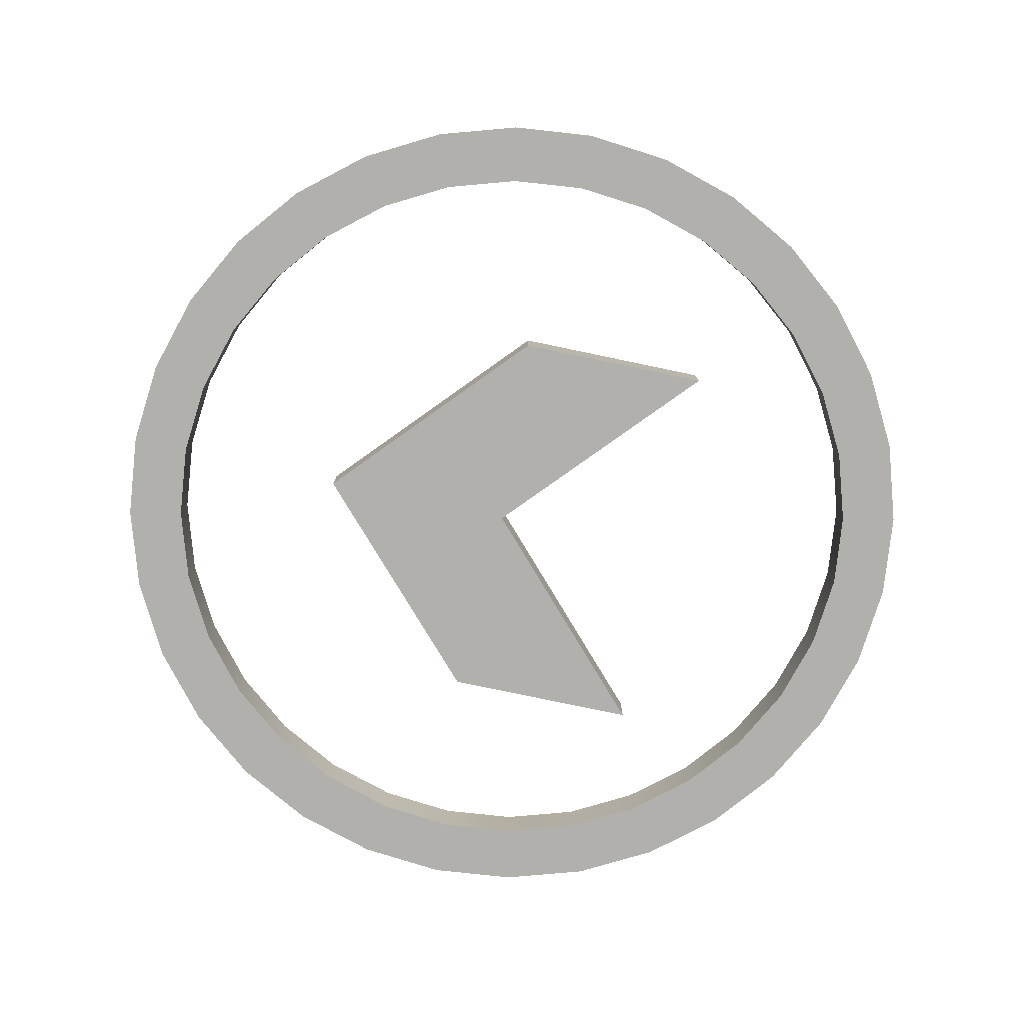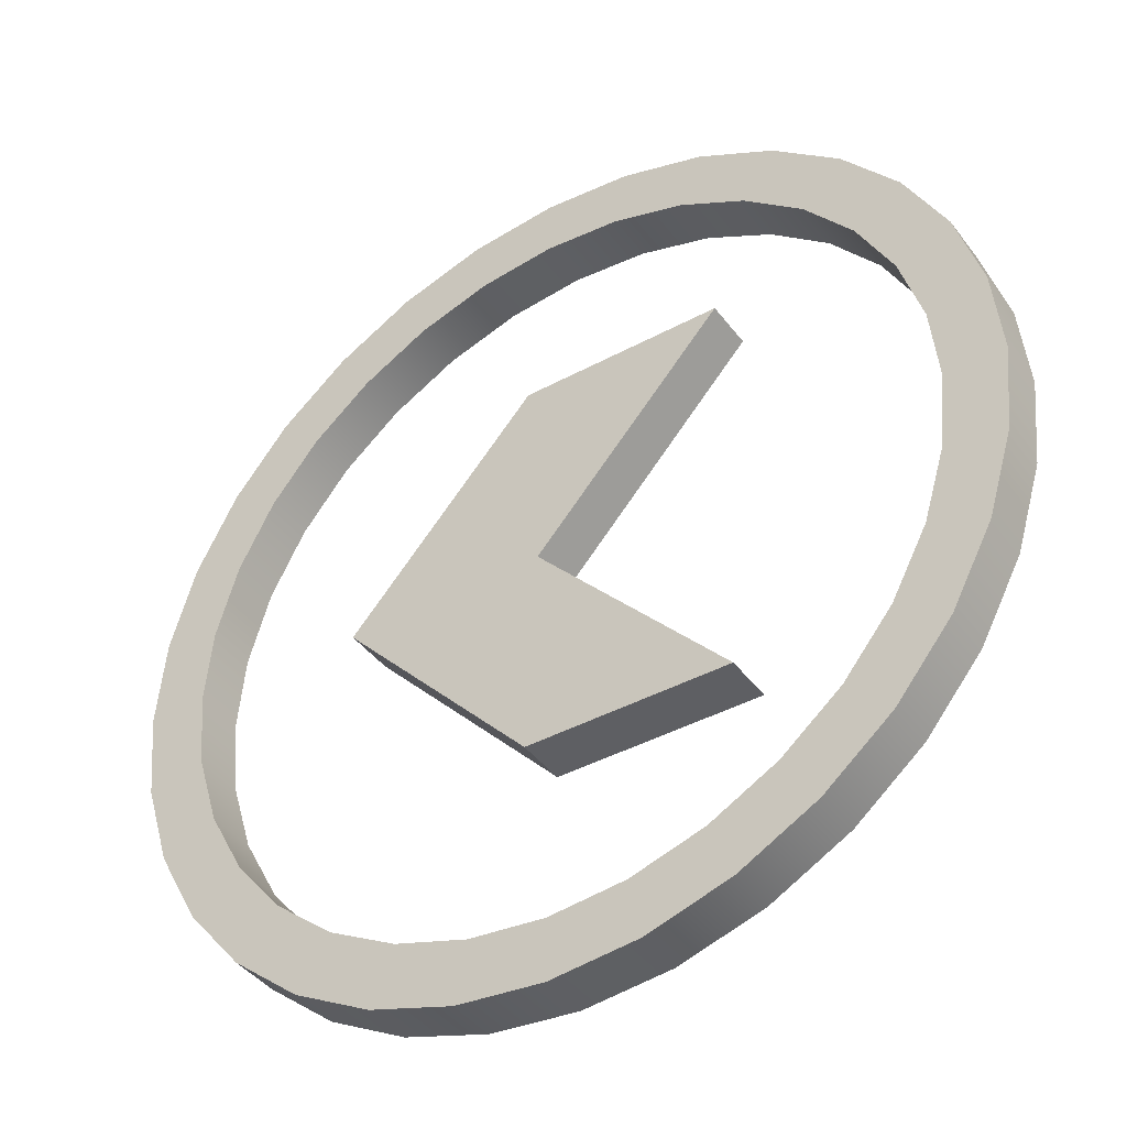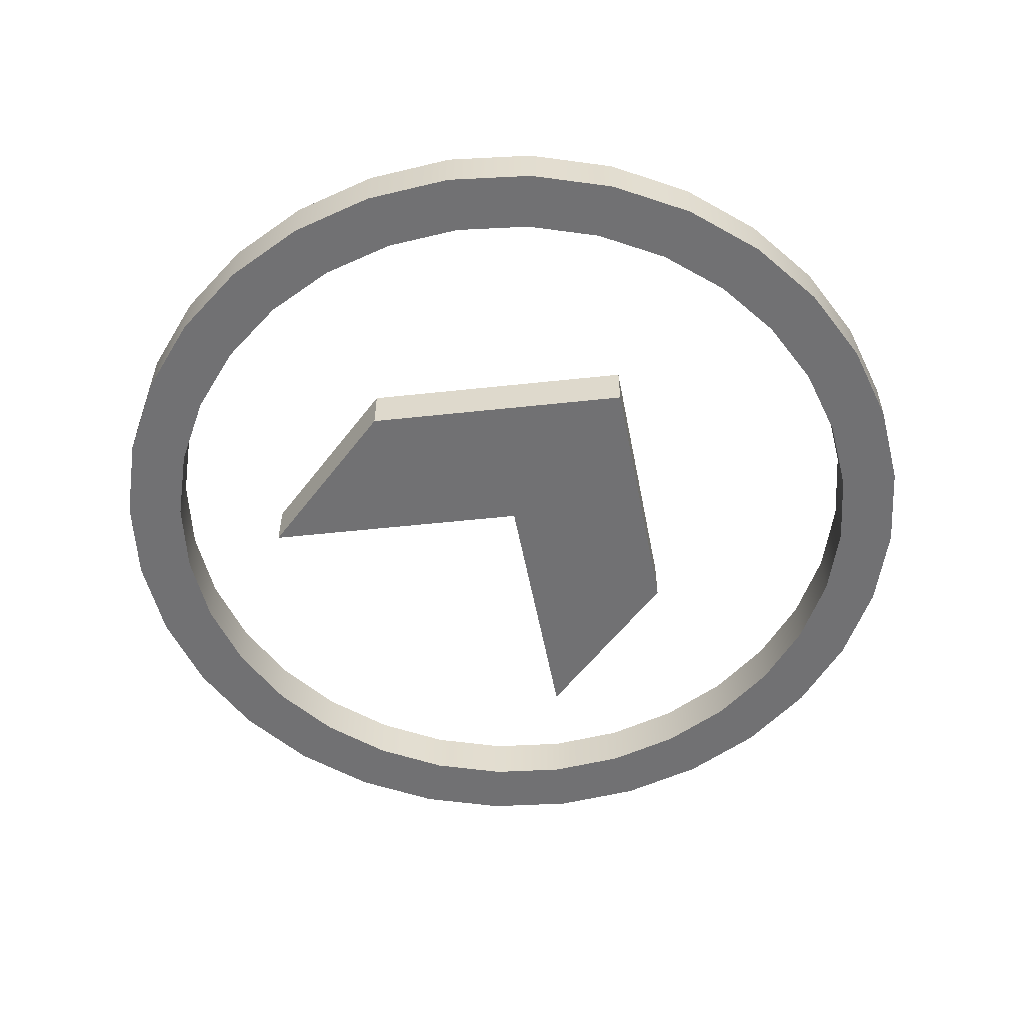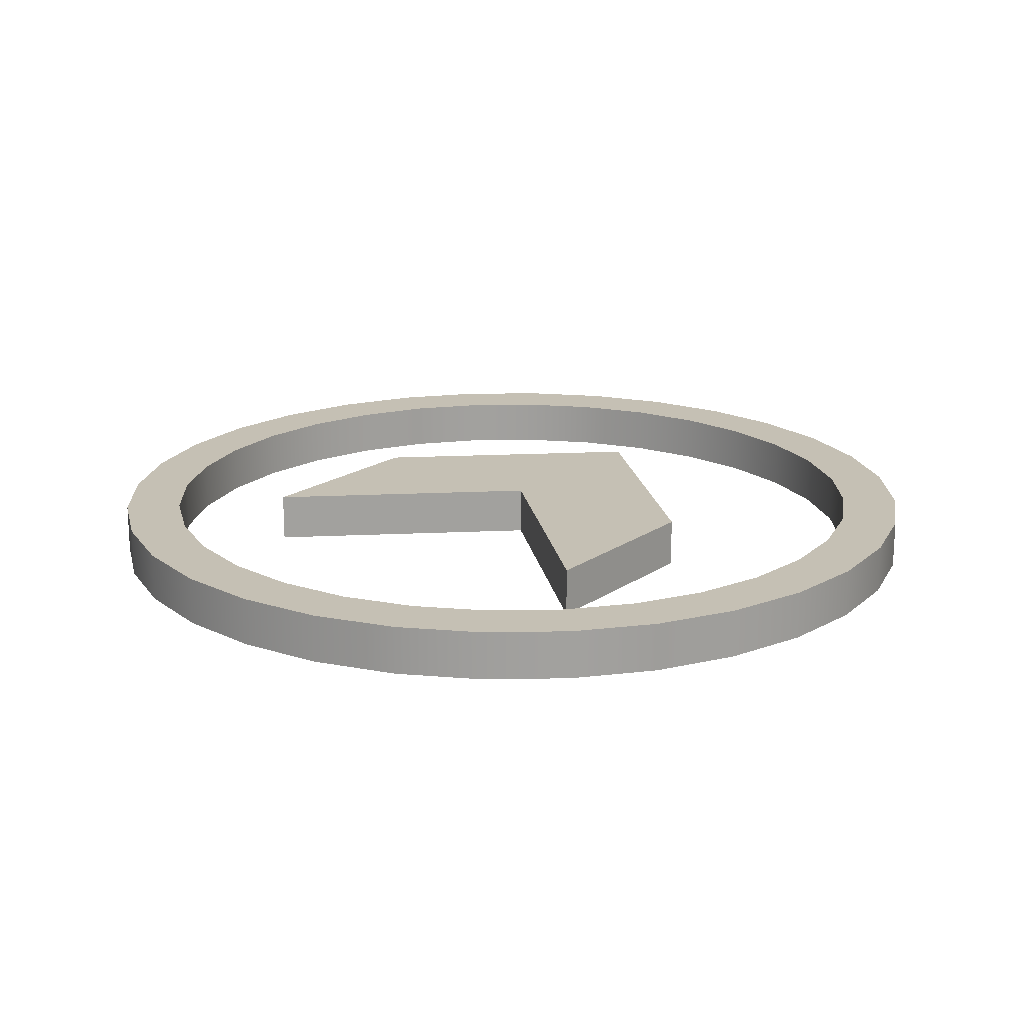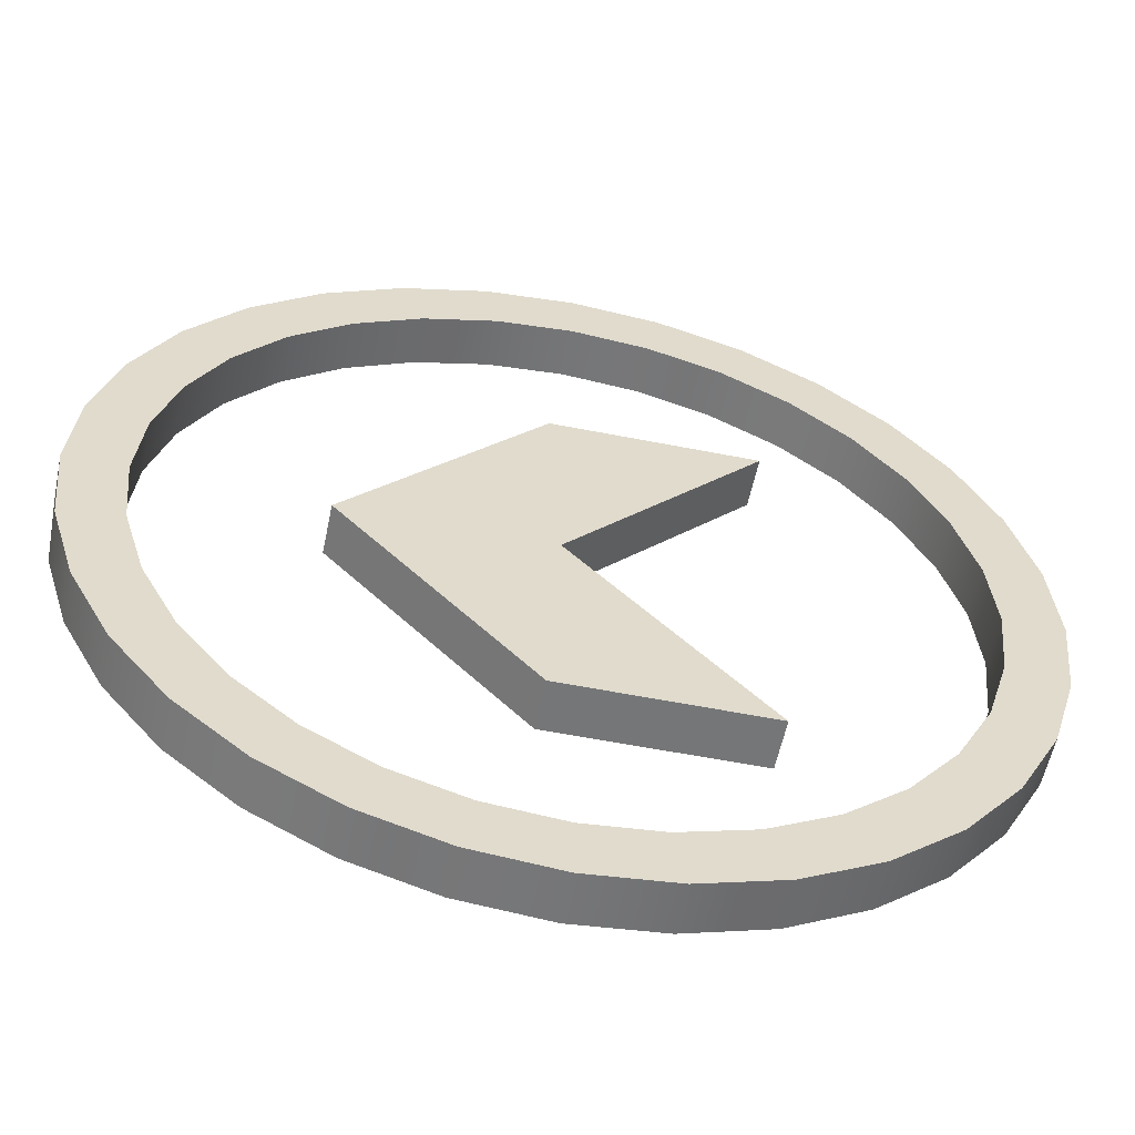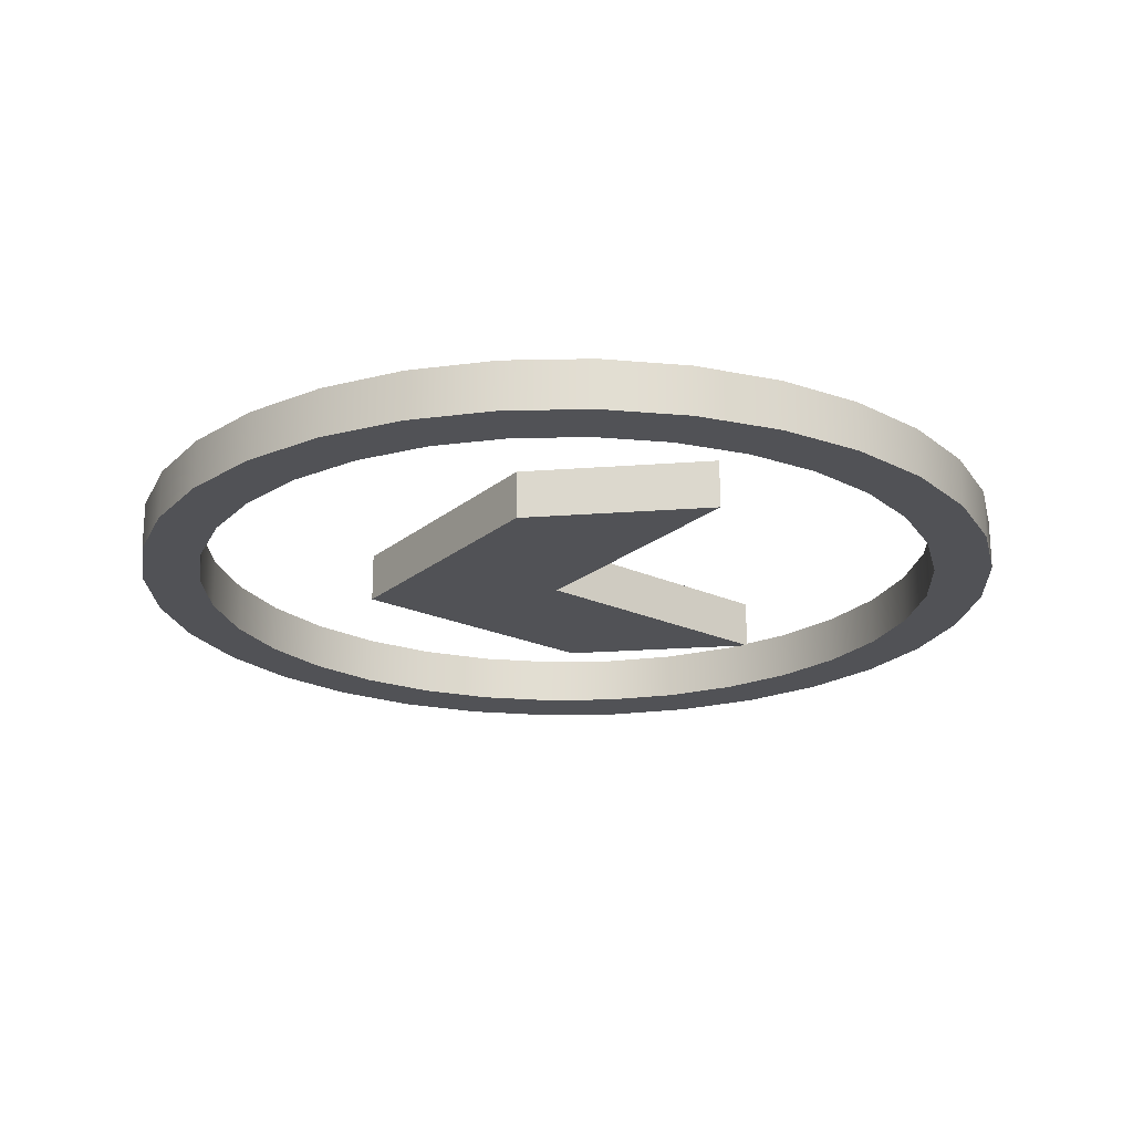
<metadata>
{"format":"obj","ext":"obj","renderer":"f3d","projection":"perspective","resolution":1024,"background":"white","views":[{"elev":-78.8,"azim":168.2,"up":"+Z"},{"elev":-41.3,"azim":-146.6,"up":"+Y"},{"elev":-55.3,"azim":53.7,"up":"+Z"},{"elev":18.4,"azim":-52.5,"up":"+Z"},{"elev":-56.7,"azim":168.3,"up":"+Y"},{"elev":-21.3,"azim":-172.2,"up":"+Z"}]}
</metadata>
<code>
o Arrow_8
v -0.01114 1.648 0.1051
v -0.3315 1.617 0.1051
v -0.6396 1.523 0.1051
v -0.9236 1.372 0.1051
v -1.172 1.167 0.1051
v -1.377 0.9186 0.1051
v -1.528 0.6346 0.1051
v -1.622 0.3265 0.1051
v -1.653 0.006138 0.1051
v -1.622 -0.3143 0.1051
v -1.528 -0.6223 0.1051
v -1.377 -0.9063 0.1051
v -1.172 -1.155 0.1051
v -0.9236 -1.359 0.1051
v -0.6396 -1.511 0.1051
v -0.3315 -1.605 0.1051
v -0.01114 -1.636 0.1051
v 0.3093 -1.605 0.1051
v 0.6173 -1.511 0.1051
v 0.9013 -1.359 0.1051
v 1.15 -1.155 0.1051
v 1.354 -0.9063 0.1051
v 1.506 -0.6223 0.1051
v 1.6 -0.3143 0.1051
v 1.631 0.006139 0.1051
v 1.6 0.3265 0.1051
v 1.506 0.6346 0.1051
v 1.354 0.9186 0.1051
v 1.15 1.167 0.1051
v 0.9013 1.372 0.1051
v 0.6173 1.523 0.1051
v 0.3093 1.617 0.1051
v -0.01114 1.648 -0.1051
v -0.3315 1.617 -0.1051
v -0.6396 1.523 -0.1051
v -0.9236 1.372 -0.1051
v -1.172 1.167 -0.1051
v -1.377 0.9186 -0.1051
v -1.528 0.6346 -0.1051
v -1.622 0.3265 -0.1051
v -1.653 0.006138 -0.1051
v -1.622 -0.3143 -0.1051
v -1.528 -0.6223 -0.1051
v -1.377 -0.9063 -0.1051
v -1.172 -1.155 -0.1051
v -0.9236 -1.359 -0.1051
v -0.6396 -1.511 -0.1051
v -0.3315 -1.605 -0.1051
v -0.01114 -1.636 -0.1051
v 0.3093 -1.605 -0.1051
v 0.6173 -1.511 -0.1051
v 0.9013 -1.359 -0.1051
v 1.15 -1.155 -0.1051
v 1.354 -0.9063 -0.1051
v 1.506 -0.6223 -0.1051
v 1.6 -0.3143 -0.1051
v 1.631 0.006139 -0.1051
v 1.6 0.3265 -0.1051
v 1.506 0.6346 -0.1051
v 1.354 0.9186 -0.1051
v 1.15 1.167 -0.1051
v 0.9013 1.372 -0.1051
v 0.6173 1.523 -0.1051
v 0.3093 1.617 -0.1051
v -0.3805 1.863 0.1051
v -0.01114 1.9 0.1051
v -0.7357 1.755 0.1051
v -1.063 1.58 0.1051
v -1.35 1.345 0.1051
v -1.585 1.058 0.1051
v -1.76 0.7307 0.1051
v -1.868 0.3755 0.1051
v -1.905 0.006138 0.1051
v -1.868 -0.3632 0.1051
v -1.76 -0.7184 0.1051
v -1.585 -1.046 0.1051
v -1.35 -1.333 0.1051
v -1.063 -1.568 0.1051
v -0.7357 -1.743 0.1051
v -0.3805 -1.851 0.1051
v -0.01114 -1.887 0.1051
v 0.3582 -1.851 0.1051
v 0.7134 -1.743 0.1051
v 1.041 -1.568 0.1051
v 1.328 -1.333 0.1051
v 1.563 -1.046 0.1051
v 1.738 -0.7184 0.1051
v 1.846 -0.3632 0.1051
v 1.882 0.006139 0.1051
v 1.846 0.3755 0.1051
v 1.738 0.7307 0.1051
v 1.563 1.058 0.1051
v 1.328 1.345 0.1051
v 1.041 1.58 0.1051
v 0.7134 1.755 0.1051
v 0.3582 1.863 0.1051
v -0.3805 1.863 -0.1051
v -0.01114 1.9 -0.1051
v -0.7357 1.755 -0.1051
v -1.063 1.58 -0.1051
v -1.35 1.345 -0.1051
v -1.585 1.058 -0.1051
v -1.76 0.7307 -0.1051
v -1.868 0.3755 -0.1051
v -1.905 0.006138 -0.1051
v -1.868 -0.3632 -0.1051
v -1.76 -0.7184 -0.1051
v -1.585 -1.046 -0.1051
v -1.35 -1.333 -0.1051
v -1.063 -1.568 -0.1051
v -0.7357 -1.743 -0.1051
v -0.3805 -1.851 -0.1051
v -0.01114 -1.887 -0.1051
v 0.3582 -1.851 -0.1051
v 0.7134 -1.743 -0.1051
v 1.041 -1.568 -0.1051
v 1.328 -1.333 -0.1051
v 1.563 -1.046 -0.1051
v 1.738 -0.7184 -0.1051
v 1.846 -0.3632 -0.1051
v 1.882 0.00614 -0.1051
v 1.846 0.3755 -0.1051
v 1.738 0.7307 -0.1051
v 1.563 1.058 -0.1051
v 1.328 1.345 -0.1051
v 1.041 1.58 -0.1051
v 0.7134 1.755 -0.1051
v 0.3582 1.863 -0.1051
v -0.7689 0.8547 -0.1051
v -0.7689 -0.8837 -0.1051
v -0.7689 0.8547 0.1051
v -0.7689 -0.8837 0.1051
v 0.08423 0.8547 -0.1051
v 0.08423 -0.8837 -0.1051
v 0.08423 0.8547 0.1051
v 0.08423 -0.8837 0.1051
v 0.03511 -0.0145 -0.1051
v 0.03511 -0.0145 0.1051
v 0.8883 -0.0145 0.1051
v 0.8883 -0.0145 -0.1051
v -0.2463 -0.3187 -0.1051
v -0.2463 -0.3187 0.1051
v 0.6069 -0.3187 0.1051
v 0.6069 -0.3187 -0.1051
v -0.2463 0.2897 0.1051
v 0.6069 0.2897 0.1051
v 0.6069 0.2897 -0.1051
v -0.2463 0.2897 -0.1051
f 141 130 132 142
f 142 132 136 143
f 143 136 134 144
f 144 134 130 141
f 131 135 133 129
f 136 132 130 134
f 147 140 137 148
f 146 139 140 147
f 145 138 139 146
f 148 137 138 145
f 140 144 141 137
f 139 143 144 140
f 138 142 143 139
f 137 141 142 138
f 129 148 145 131
f 131 145 146 135
f 135 146 147 133
f 133 147 148 129
f 32 1 33 64
f 19 20 52 51
f 6 7 39 38
f 20 21 53 52
f 7 8 40 39
f 21 22 54 53
f 8 9 41 40
f 22 23 55 54
f 9 10 42 41
f 23 24 56 55
f 10 11 43 42
f 24 25 57 56
f 11 12 44 43
f 25 26 58 57
f 12 13 45 44
f 26 27 59 58
f 13 14 46 45
f 27 28 60 59
f 14 15 47 46
f 1 2 34 33
f 28 29 61 60
f 15 16 48 47
f 2 3 35 34
f 29 30 62 61
f 16 17 49 48
f 3 4 36 35
f 30 31 63 62
f 17 18 50 49
f 4 5 37 36
f 31 32 64 63
f 18 19 51 50
f 5 6 38 37
f 96 128 98 66
f 83 115 116 84
f 70 102 103 71
f 84 116 117 85
f 71 103 104 72
f 85 117 118 86
f 72 104 105 73
f 86 118 119 87
f 73 105 106 74
f 87 119 120 88
f 74 106 107 75
f 88 120 121 89
f 75 107 108 76
f 89 121 122 90
f 76 108 109 77
f 90 122 123 91
f 77 109 110 78
f 91 123 124 92
f 78 110 111 79
f 66 98 97 65
f 92 124 125 93
f 79 111 112 80
f 65 97 99 67
f 93 125 126 94
f 80 112 113 81
f 67 99 100 68
f 94 126 127 95
f 81 113 114 82
f 68 100 101 69
f 95 127 128 96
f 82 114 115 83
f 69 101 102 70
f 57 121 120 56
f 30 94 95 31
f 4 68 69 5
f 58 122 121 57
f 31 95 96 32
f 5 69 70 6
f 59 123 122 58
f 32 96 66 1
f 6 70 71 7
f 60 124 123 59
f 34 97 98 33
f 7 71 72 8
f 61 125 124 60
f 35 99 97 34
f 8 72 73 9
f 62 126 125 61
f 36 100 99 35
f 9 73 74 10
f 63 127 126 62
f 37 101 100 36
f 10 74 75 11
f 64 128 127 63
f 38 102 101 37
f 11 75 76 12
f 33 98 128 64
f 39 103 102 38
f 12 76 77 13
f 40 104 103 39
f 13 77 78 14
f 41 105 104 40
f 14 78 79 15
f 42 106 105 41
f 15 79 80 16
f 43 107 106 42
f 16 80 81 17
f 44 108 107 43
f 17 81 82 18
f 45 109 108 44
f 18 82 83 19
f 46 110 109 45
f 19 83 84 20
f 47 111 110 46
f 20 84 85 21
f 48 112 111 47
f 21 85 86 22
f 49 113 112 48
f 22 86 87 23
f 50 114 113 49
f 23 87 88 24
f 51 115 114 50
f 24 88 89 25
f 52 116 115 51
f 25 89 90 26
f 53 117 116 52
f 26 90 91 27
f 54 118 117 53
f 27 91 92 28
f 1 66 65 2
f 55 119 118 54
f 28 92 93 29
f 2 65 67 3
f 56 120 119 55
f 29 93 94 30
f 3 67 68 4

</code>
